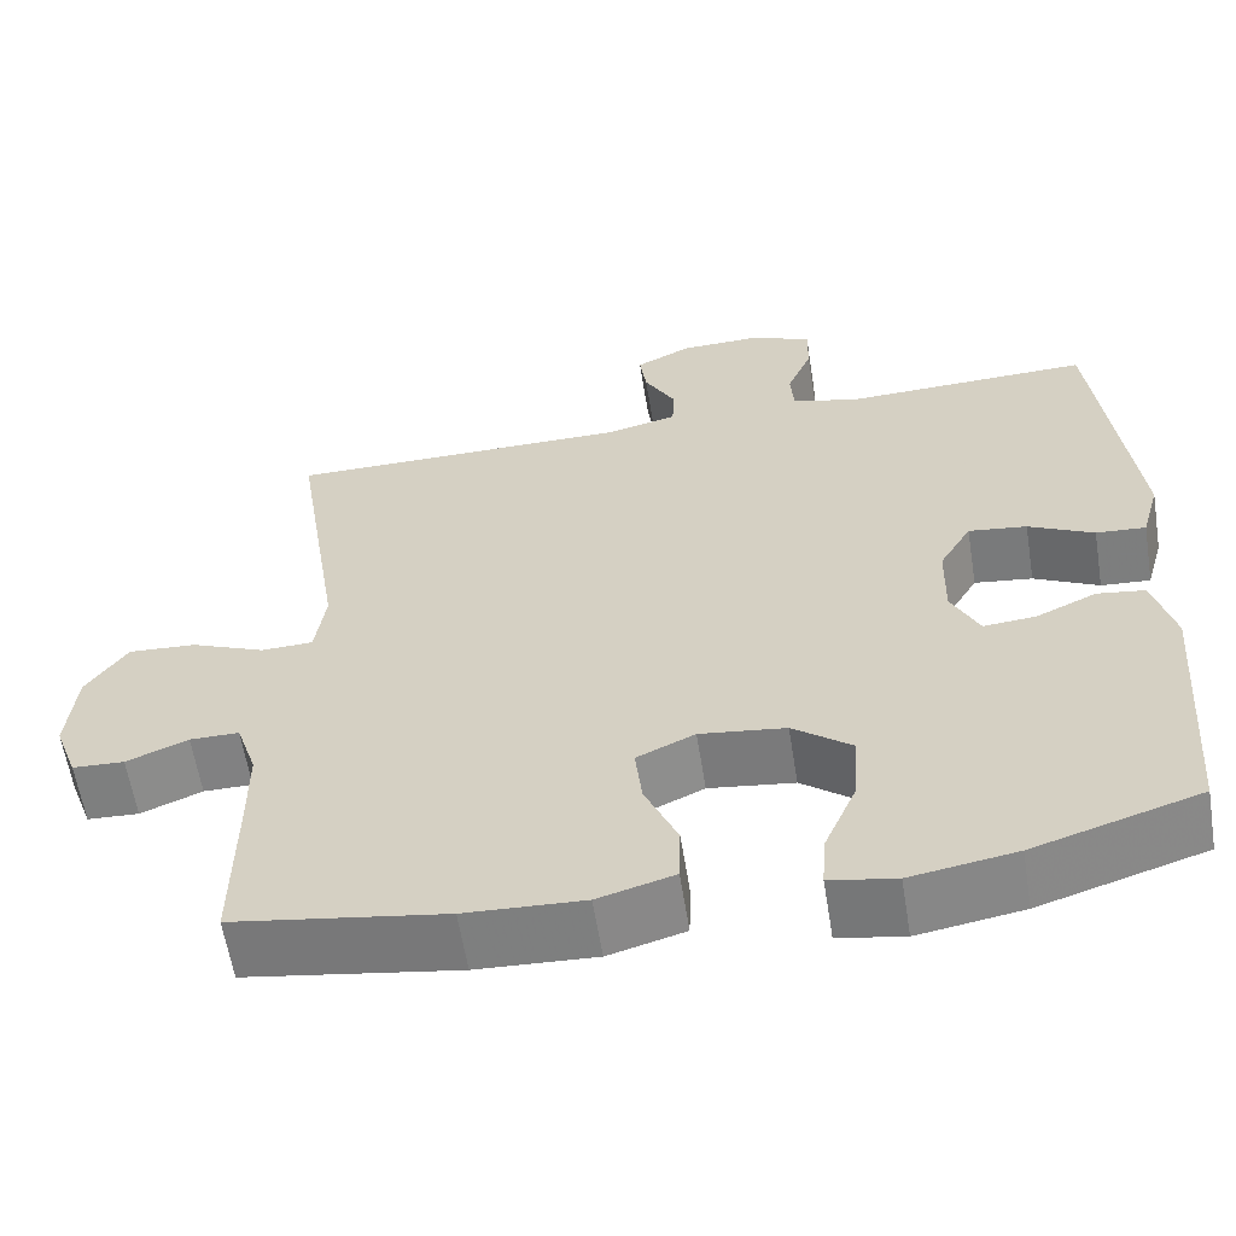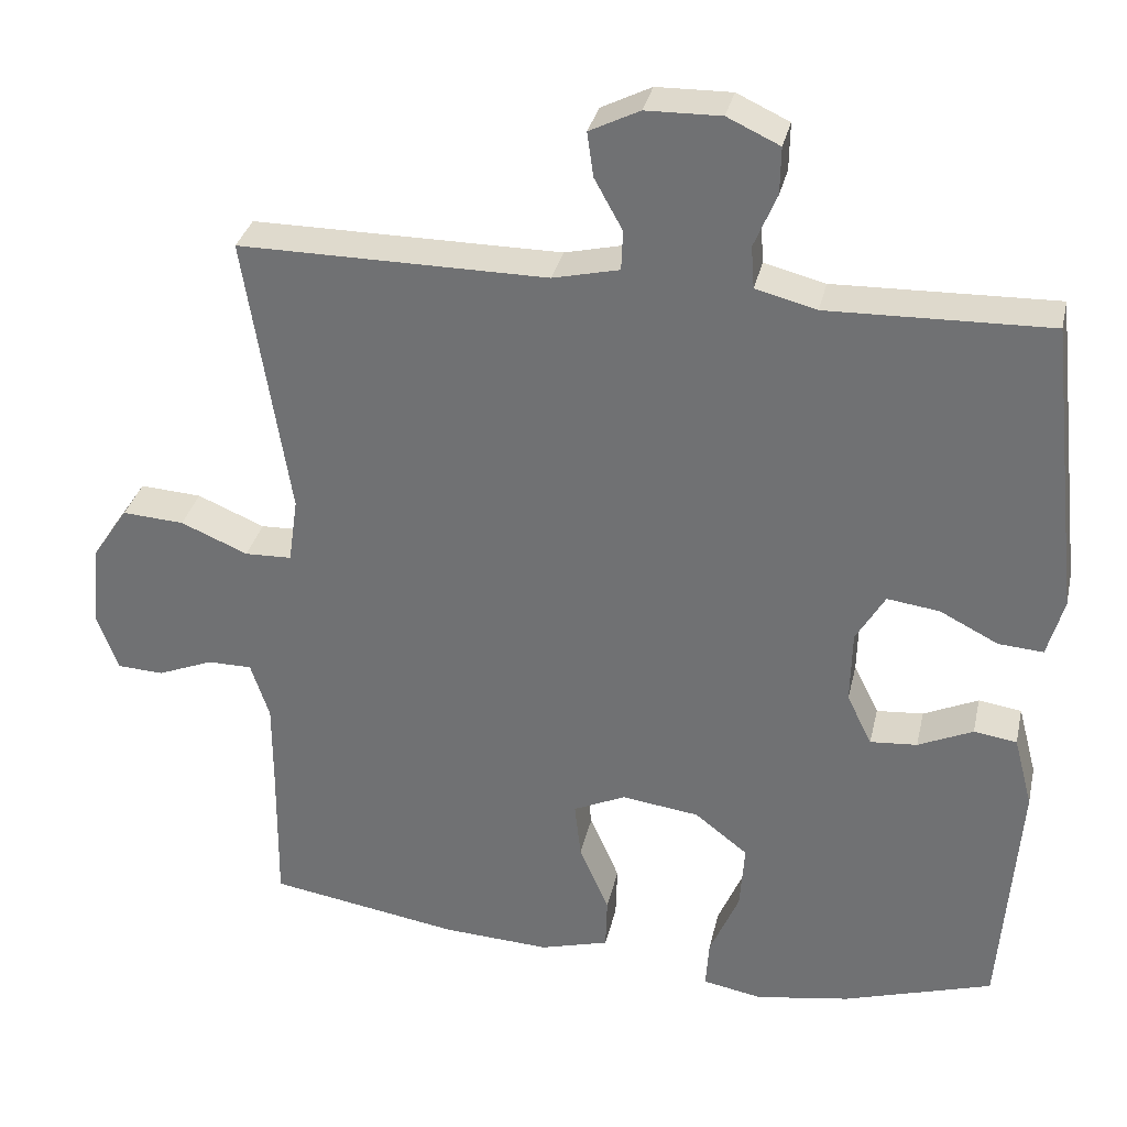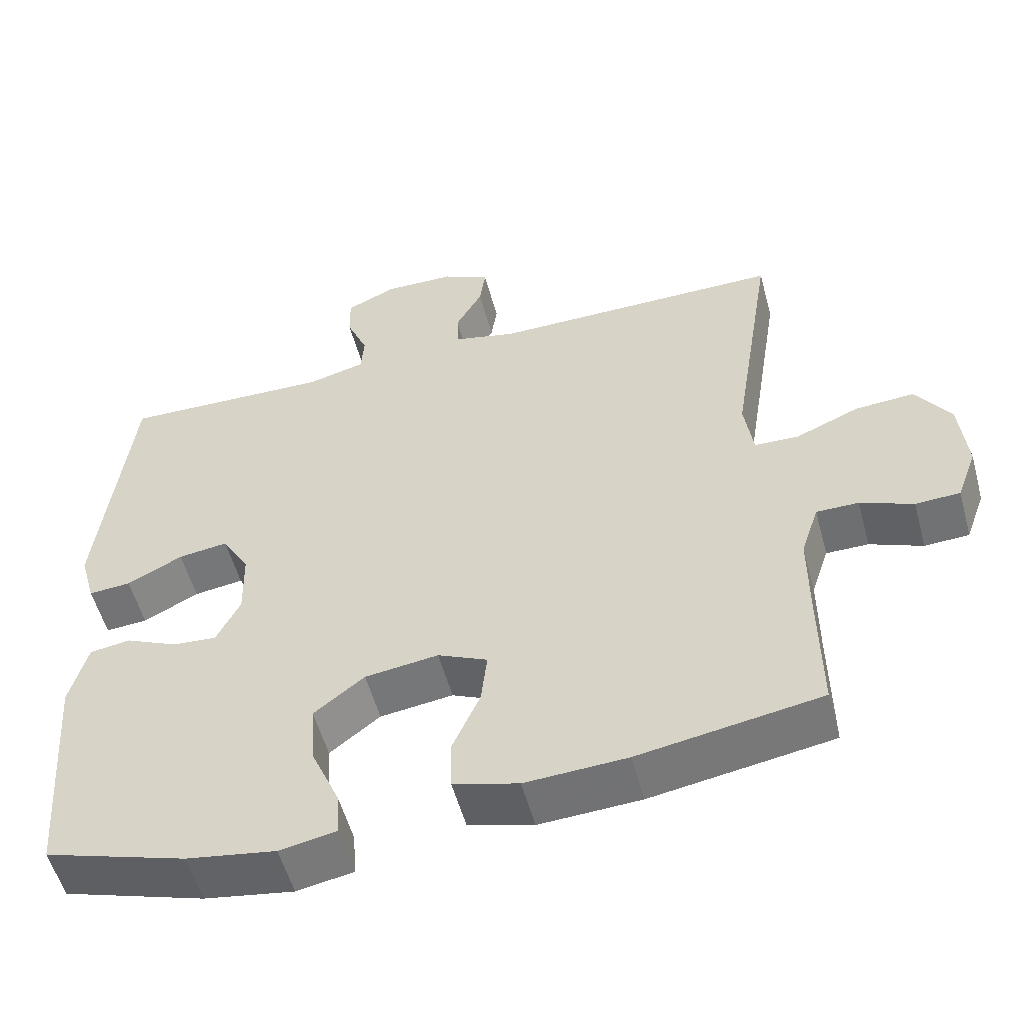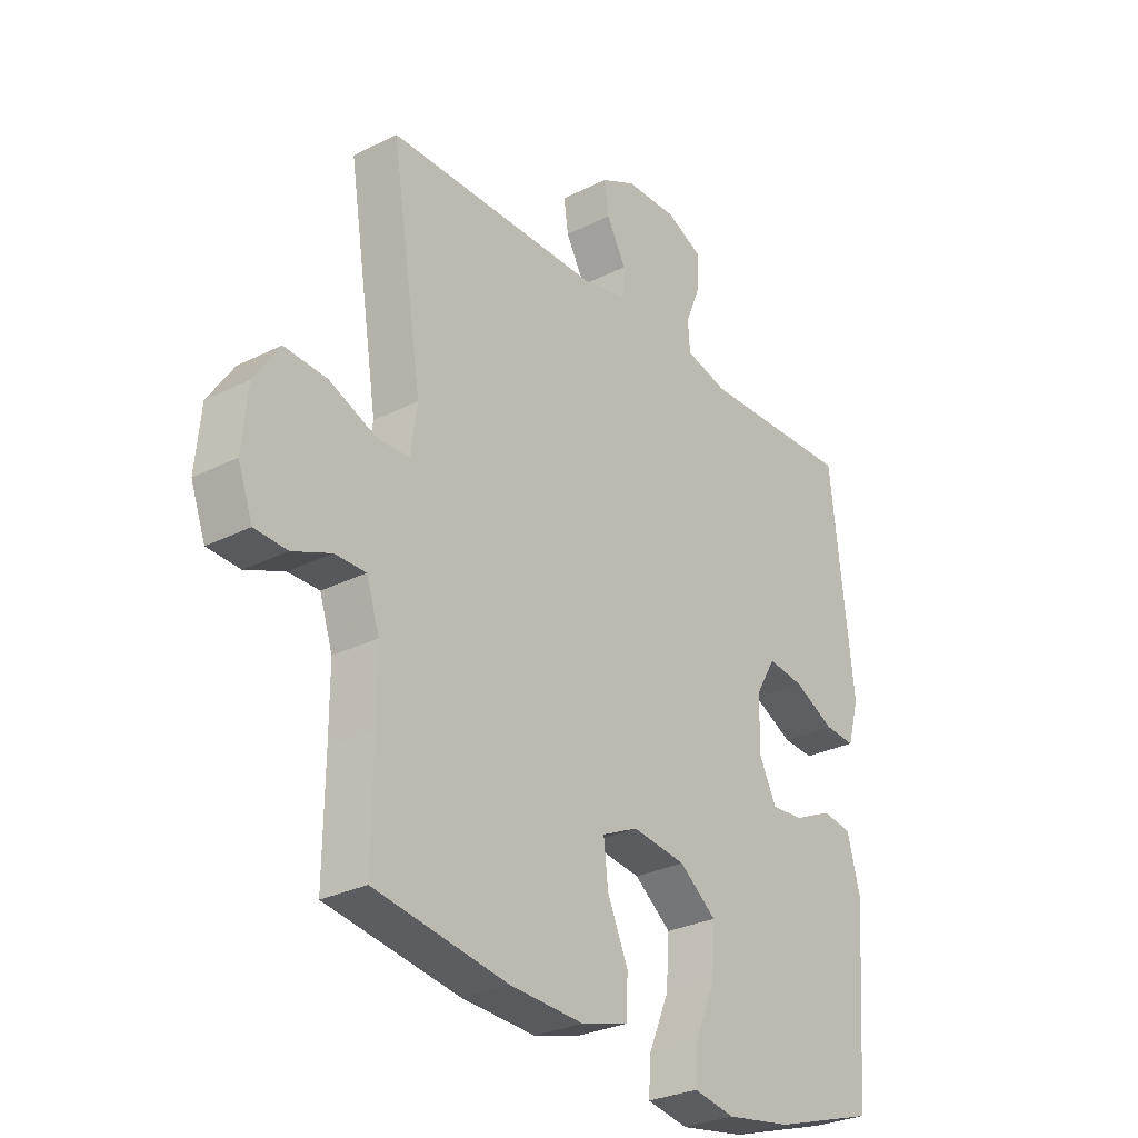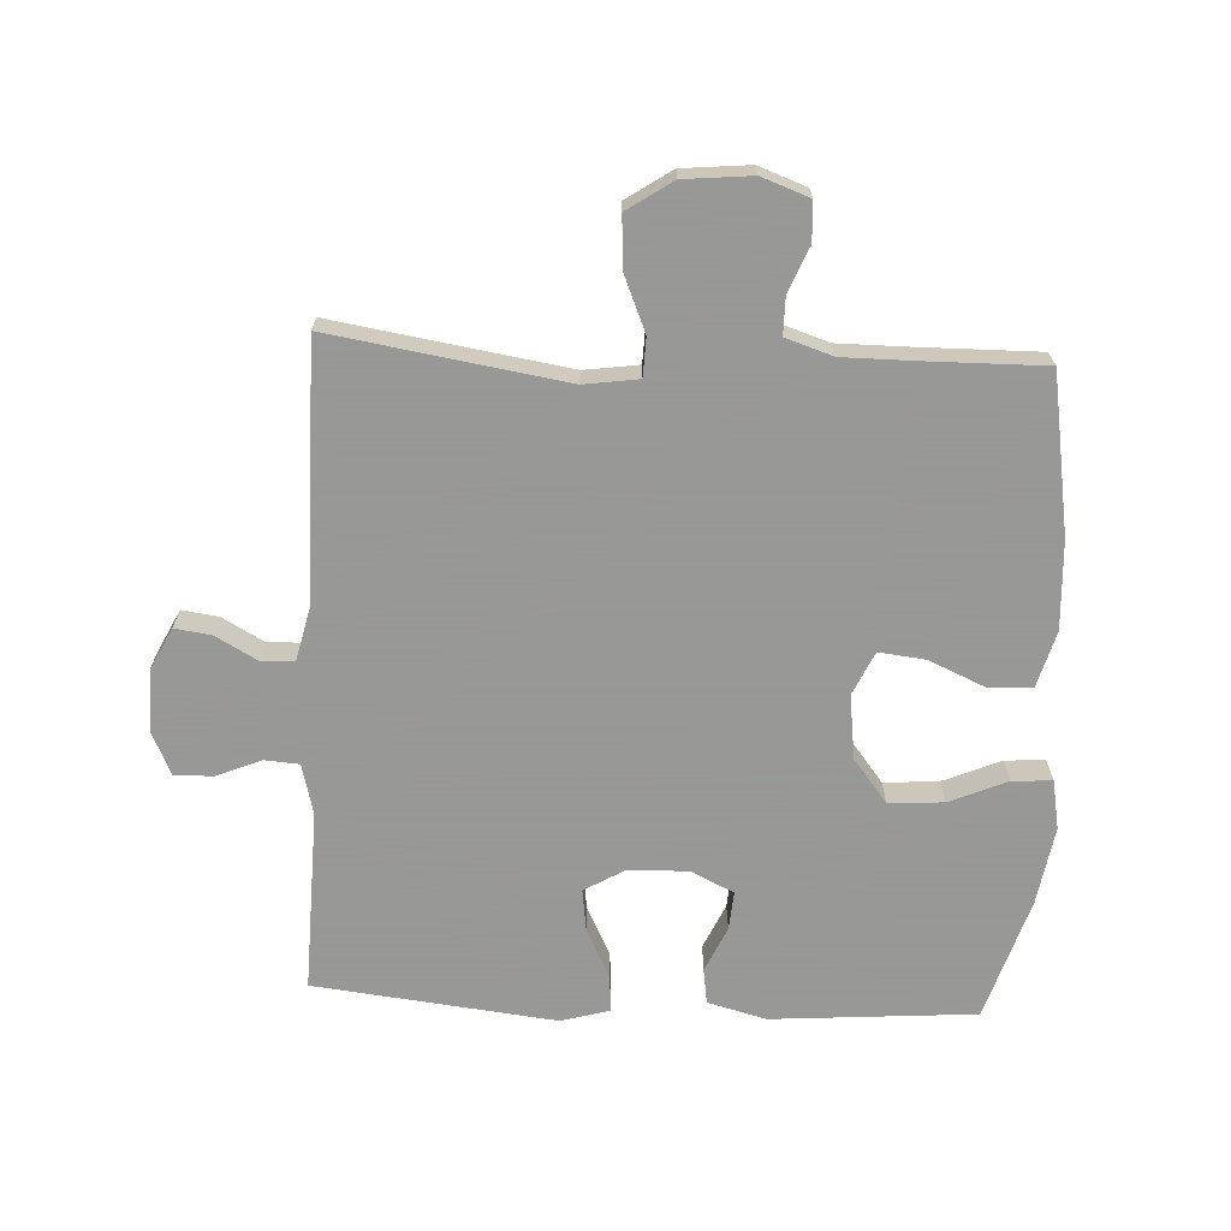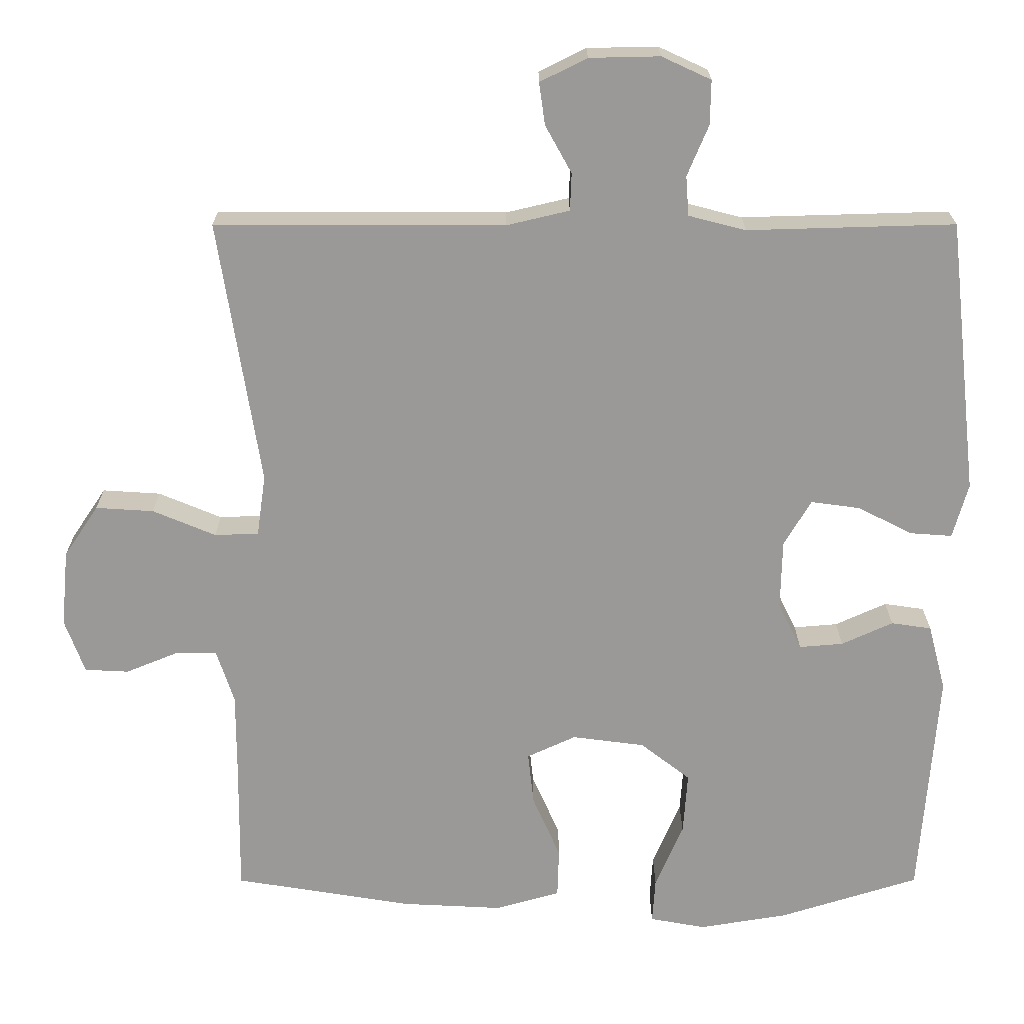
<metadata>
{"format":"obj","ext":"obj","renderer":"f3d","projection":"perspective","resolution":1024,"background":"white","views":[{"elev":-60.4,"azim":-170.9,"up":"+Z"},{"elev":32.7,"azim":-167.5,"up":"+Z"},{"elev":-54.6,"azim":15.1,"up":"+Z"},{"elev":-28.8,"azim":127.0,"up":"+Z"},{"elev":-68.4,"azim":87.2,"up":"+Y"},{"elev":21.0,"azim":179.9,"up":"+Z"}]}
</metadata>
<code>
v 0.5 0.07 -0.5
v 0.255 0.07 -0.54
v 0.118 0.07 -0.547
v 0.03 0.07 -0.522
v 0.028 0.07 -0.454
v 0.066 0.07 -0.367
v 0.074 0.07 -0.295
v 0.007 0.07 -0.264
v -0.092 0.07 -0.277
v -0.16 0.07 -0.33
v -0.154 0.07 -0.415
v -0.116 0.07 -0.504
v -0.112 0.07 -0.566
v -0.188 0.07 -0.58
v -0.309 0.07 -0.56
v -0.5 0.07 -0.5
v -0.524 0.07 -0.183
v -0.5 0.07 -0.092
v -0.445 0.07 -0.084
v -0.375 0.07 -0.116
v -0.315 0.07 -0.121
v -0.283 0.07 -0.056
v -0.285 0.07 0.038
v -0.322 0.07 0.101
v -0.389 0.07 0.092
v -0.464 0.07 0.054
v -0.521 0.07 0.05
v -0.542 0.07 0.125
v -0.5 0.07 0.5
v -0.217 0.07 0.492
v -0.139 0.07 0.512
v -0.135 0.07 0.566
v -0.164 0.07 0.635
v -0.165 0.07 0.695
v -0.098 0.07 0.726
v -0.002 0.07 0.724
v 0.062 0.07 0.692
v 0.054 0.07 0.635
v 0.018 0.07 0.57
v 0.02 0.07 0.519
v 0.105 0.07 0.499
v 0.5 0.07 0.5
v 0.443 0.07 0.138
v 0.455 0.07 0.054
v 0.515 0.07 0.052
v 0.601 0.07 0.088
v 0.68 0.07 0.093
v 0.727 0.07 0.023
v 0.737 0.07 -0.082
v 0.71 0.07 -0.156
v 0.65 0.07 -0.159
v 0.579 0.07 -0.13
v 0.522 0.07 -0.13
v 0.498 0.07 -0.203
v 0.498 0.07 -0.317
v 0.5 0 -0.5
v 0.255 0 -0.54
v 0.118 0 -0.547
v 0.03 0 -0.522
v 0.028 0 -0.454
v 0.066 0 -0.367
v 0.074 0 -0.295
v 0.007 0 -0.264
v -0.092 0 -0.277
v -0.16 0 -0.33
v -0.154 0 -0.415
v -0.116 0 -0.504
v -0.112 0 -0.566
v -0.188 0 -0.58
v -0.309 0 -0.56
v -0.5 0 -0.5
v -0.524 0 -0.183
v -0.5 0 -0.092
v -0.445 0 -0.084
v -0.375 0 -0.116
v -0.315 0 -0.121
v -0.283 0 -0.056
v -0.285 0 0.038
v -0.322 0 0.101
v -0.389 0 0.092
v -0.464 0 0.054
v -0.521 0 0.05
v -0.542 0 0.125
v -0.5 0 0.5
v -0.217 0 0.492
v -0.139 0 0.512
v -0.135 0 0.566
v -0.164 0 0.635
v -0.165 0 0.695
v -0.098 0 0.726
v -0.002 0 0.724
v 0.062 0 0.692
v 0.054 0 0.635
v 0.018 0 0.57
v 0.02 0 0.519
v 0.105 0 0.499
v 0.5 0 0.5
v 0.443 0 0.138
v 0.455 0 0.054
v 0.515 0 0.052
v 0.601 0 0.088
v 0.68 0 0.093
v 0.727 0 0.023
v 0.737 0 -0.082
v 0.71 0 -0.156
v 0.65 0 -0.159
v 0.579 0 -0.13
v 0.522 0 -0.13
v 0.498 0 -0.203
v 0.498 0 -0.317
f 50 51 52
f 49 50 52
f 48 49 52
f 47 48 52
f 46 47 52
f 45 46 52
f 44 45 52 53
f 41 42 43
f 40 41 43 44
f 37 38 39
f 36 37 39
f 35 36 39
f 34 35 39
f 33 34 39
f 32 33 39
f 31 32 39 40
f 44 53 54
f 40 44 54
f 31 40 54
f 30 31 54
f 28 29 30
f 27 28 30
f 26 27 30
f 25 26 30
f 18 19 20
f 17 18 20
f 16 17 20
f 15 16 20
f 14 15 20
f 13 14 20
f 12 13 20
f 11 12 20
f 10 11 20 21
f 9 10 21 22
f 4 5 6
f 3 4 6
f 2 3 6
f 1 2 6
f 55 1 6
f 55 6 7
f 54 55 7 8
f 30 54 8
f 24 25 30
f 30 8 9
f 24 30 9
f 23 24 9
f 9 22 23
f 107 106 105
f 107 105 104
f 107 104 103
f 107 103 102
f 107 102 101
f 107 101 100
f 108 107 100 99
f 98 97 96
f 99 98 96 95
f 94 93 92
f 94 92 91
f 94 91 90
f 94 90 89
f 94 89 88
f 94 88 87
f 95 94 87 86
f 109 108 99
f 109 99 95
f 109 95 86
f 109 86 85
f 85 84 83
f 85 83 82
f 85 82 81
f 85 81 80
f 75 74 73
f 75 73 72
f 75 72 71
f 75 71 70
f 75 70 69
f 75 69 68
f 75 68 67
f 75 67 66
f 76 75 66 65
f 77 76 65 64
f 61 60 59
f 61 59 58
f 61 58 57
f 61 57 56
f 61 56 110
f 62 61 110
f 63 62 110 109
f 63 109 85
f 85 80 79
f 64 63 85
f 64 85 79
f 64 79 78
f 78 77 64
f 1 56 57 2
f 2 57 58 3
f 3 58 59 4
f 4 59 60 5
f 5 60 61 6
f 6 61 62 7
f 7 62 63 8
f 8 63 64 9
f 9 64 65 10
f 10 65 66 11
f 11 66 67 12
f 12 67 68 13
f 13 68 69 14
f 14 69 70 15
f 15 70 71 16
f 16 71 72 17
f 17 72 73 18
f 18 73 74 19
f 19 74 75 20
f 20 75 76 21
f 21 76 77 22
f 22 77 78 23
f 23 78 79 24
f 24 79 80 25
f 25 80 81 26
f 26 81 82 27
f 27 82 83 28
f 28 83 84 29
f 29 84 85 30
f 30 85 86 31
f 31 86 87 32
f 32 87 88 33
f 33 88 89 34
f 34 89 90 35
f 35 90 91 36
f 36 91 92 37
f 37 92 93 38
f 38 93 94 39
f 39 94 95 40
f 40 95 96 41
f 41 96 97 42
f 42 97 98 43
f 43 98 99 44
f 44 99 100 45
f 45 100 101 46
f 46 101 102 47
f 47 102 103 48
f 48 103 104 49
f 49 104 105 50
f 50 105 106 51
f 51 106 107 52
f 52 107 108 53
f 53 108 109 54
f 54 109 110 55
f 55 110 56 1

</code>
